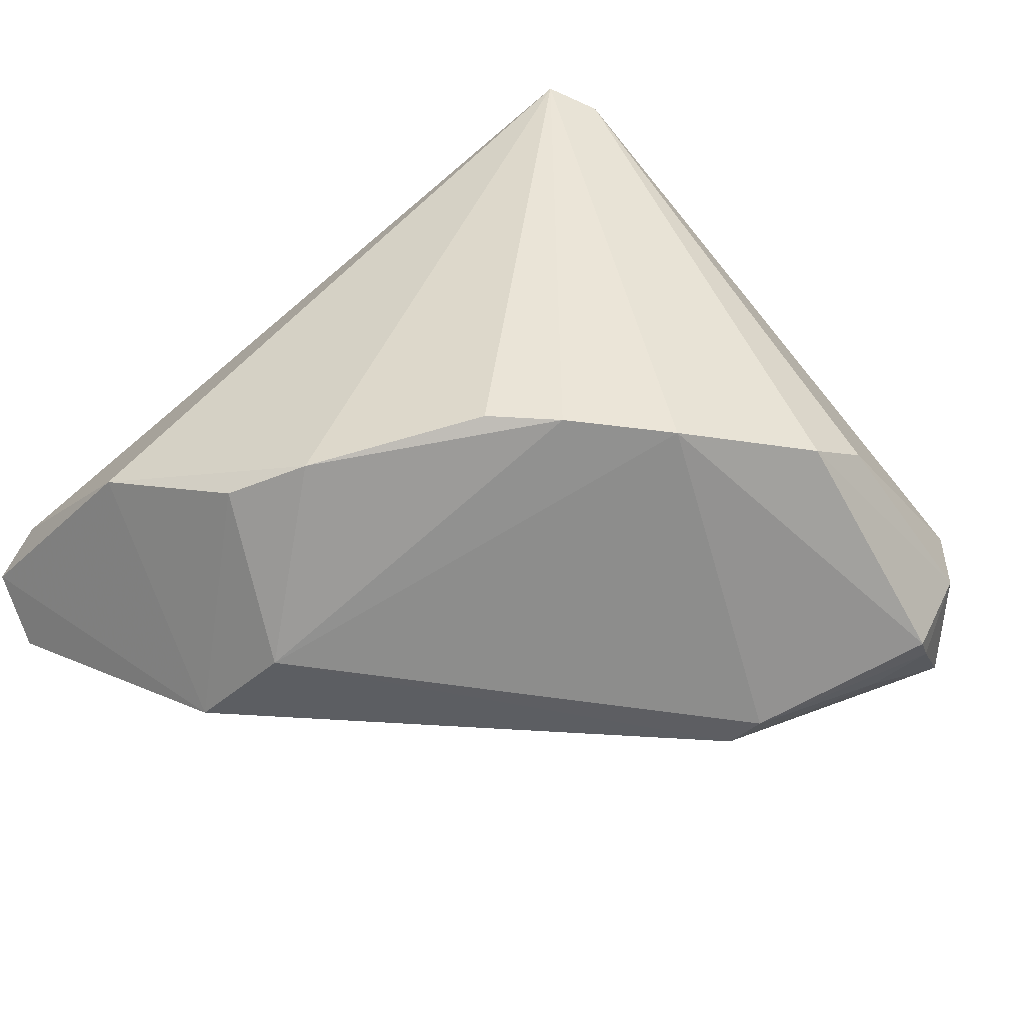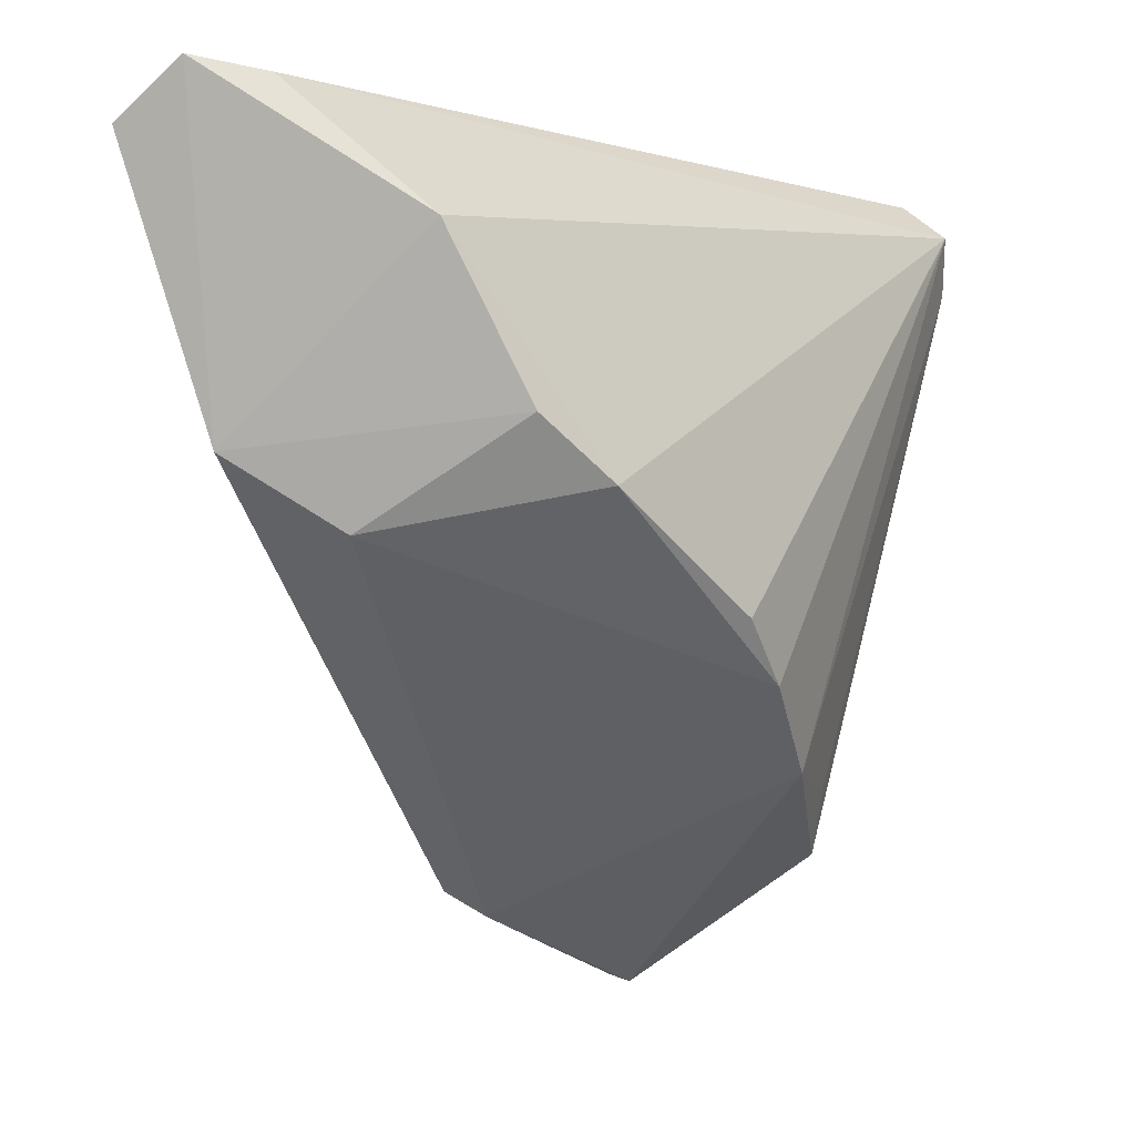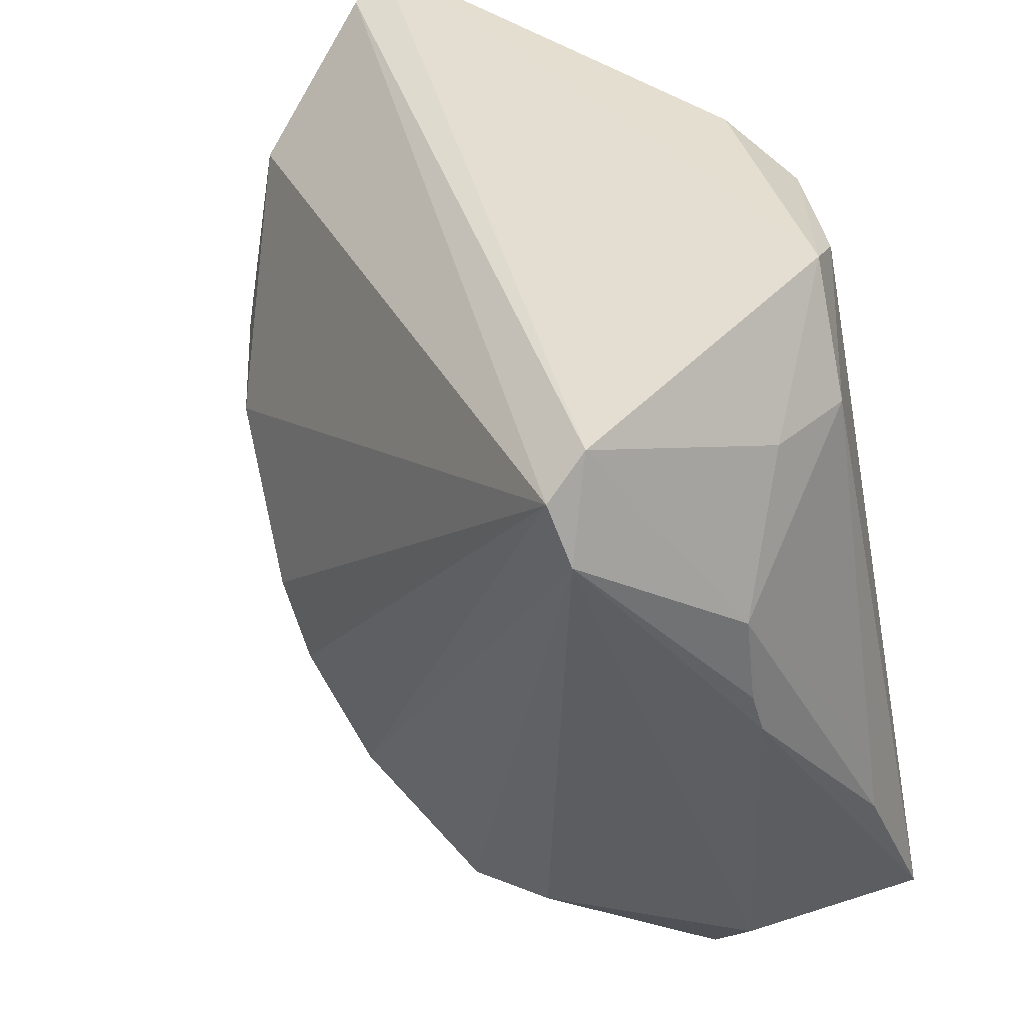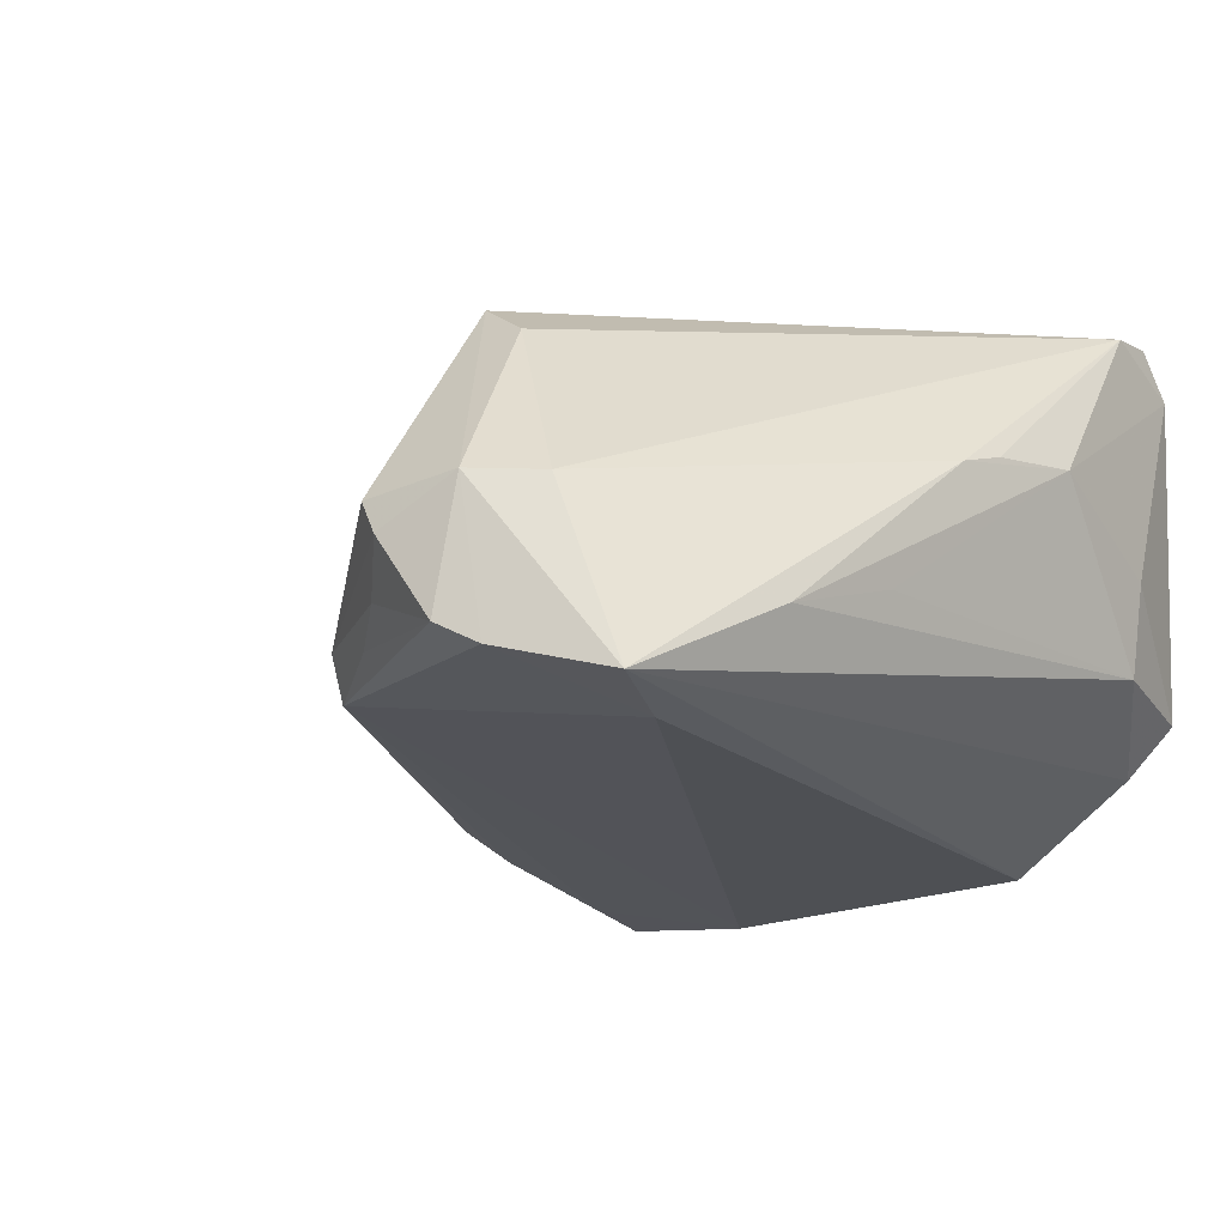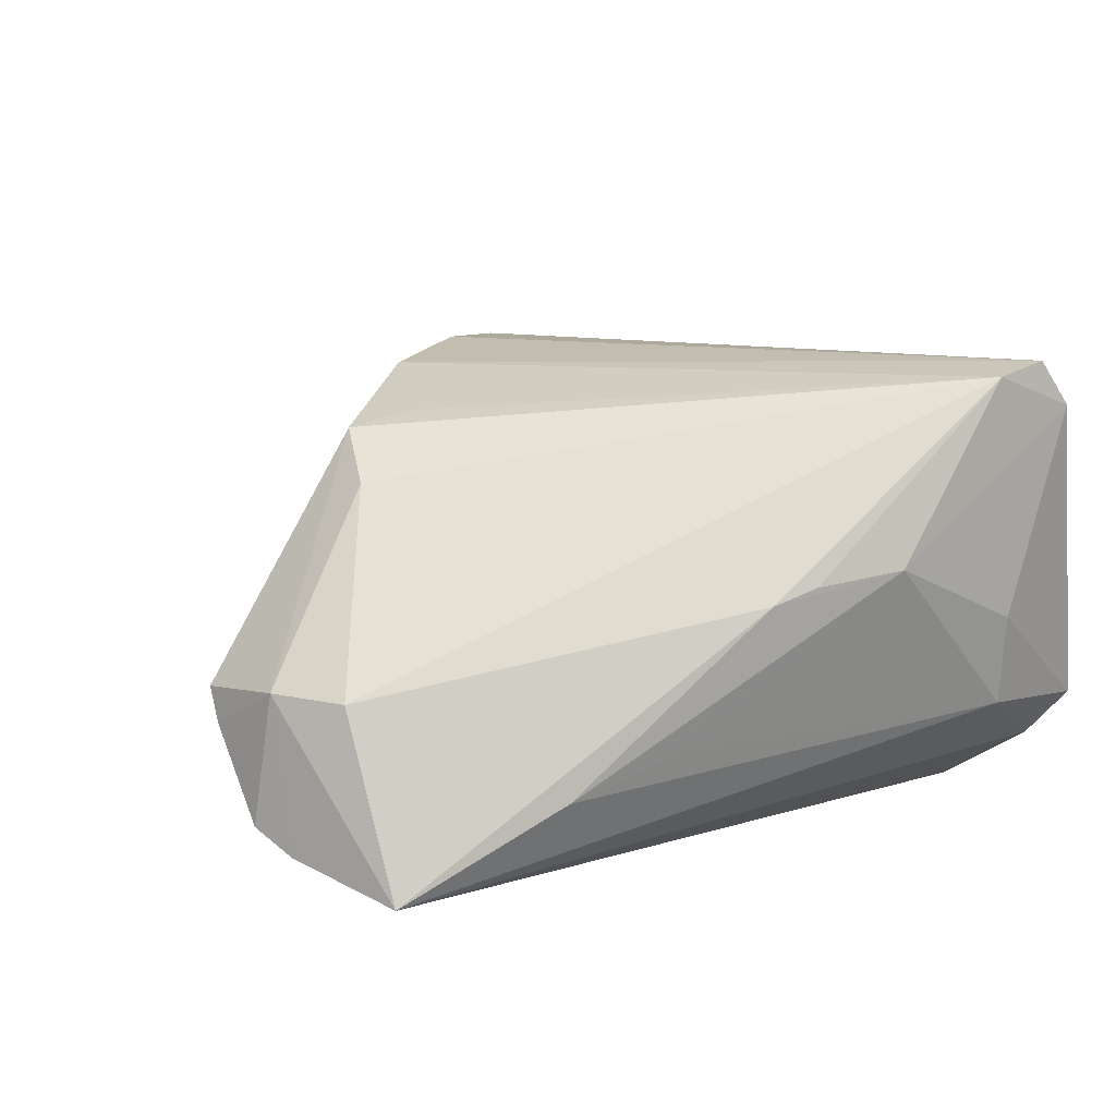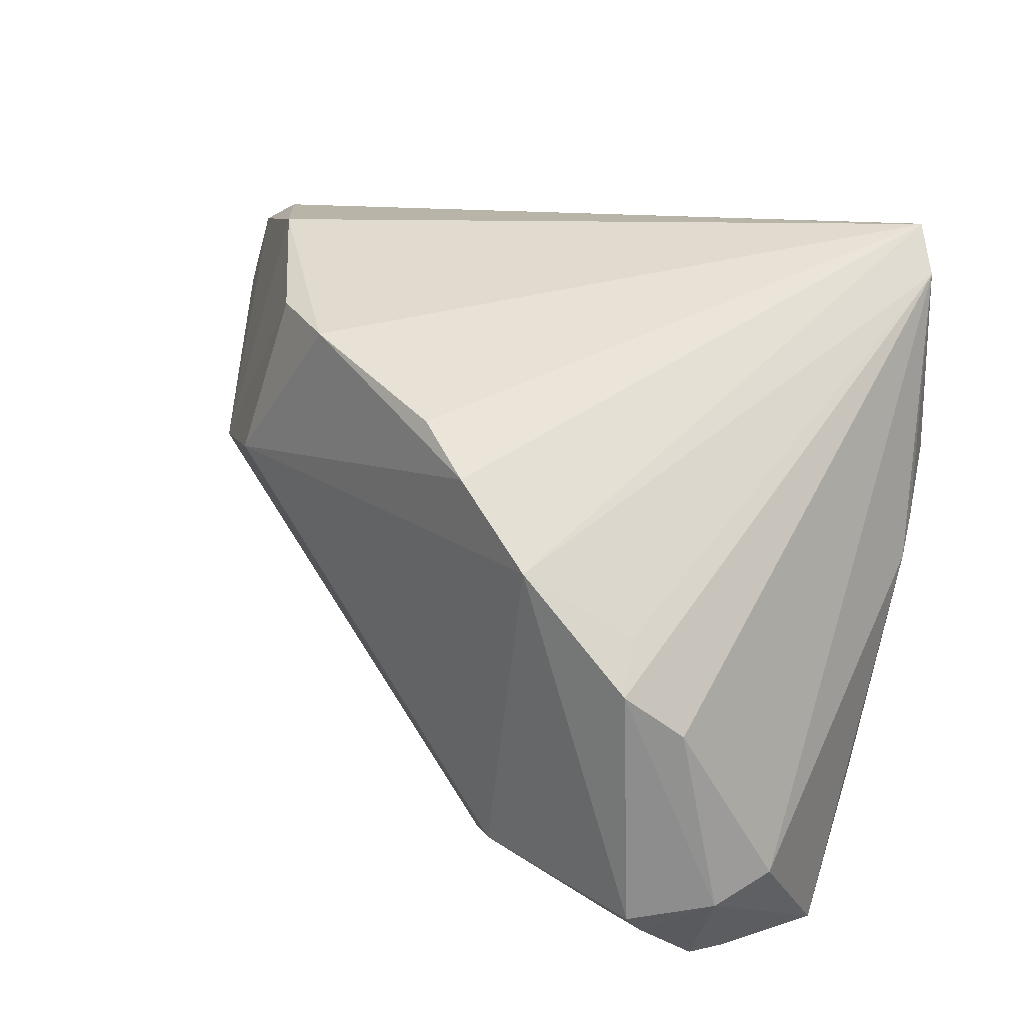
<metadata>
{"format":"obj","ext":"obj","renderer":"f3d","projection":"perspective","resolution":1024,"background":"white","views":[{"elev":45.2,"azim":-43.5,"up":"+Z"},{"elev":0.0,"azim":-60.5,"up":"+Y"},{"elev":36.5,"azim":55.9,"up":"+Y"},{"elev":-18.8,"azim":52.6,"up":"+Z"},{"elev":9.5,"azim":68.9,"up":"+Z"},{"elev":59.9,"azim":13.6,"up":"+Z"}]}
</metadata>
<code>
v -0.05038 0.002161 -0.01119
v 0.01196 -0.03918 0.02107
v 0.01309 -0.05161 -0.01123
v -0.05562 0.03816 -0.01074
v -0.001582 0.03783 -0.02014
v 0.03466 0.02504 0.000996
v -0.004252 -0.04358 -0.01503
v 0.02209 0.03551 -0.01496
v 0.03853 -0.01296 -0.008795
v -0.002193 -0.04627 -0.01092
v 0.01913 -0.04009 0.01629
v -0.03407 -0.001036 0.02251
v 0.01842 -0.05491 -0.006973
v 0.03186 -0.03472 -0.02304
v 0.04016 4.911e-05 0.006655
v -0.01727 -0.01347 0.02801
v 0.03408 0.02856 0.02755
v 0.007387 0.03387 -0.02304
v -0.04452 -0.005597 2.084e-05
v 0.04023 -0.004757 0.00512
v 0.03646 0.02235 0.02627
v -0.05305 0.02358 -0.01717
v 0.03928 -0.02562 -0.01286
v -0.0568 0.0322 -0.01797
v 0.02828 -0.05021 -0.01862
v 0.03332 0.03223 0.02278
v -0.04064 0.005594 0.01776
v 0.0246 -0.05292 -0.01623
v 0.03811 -0.04283 -0.02186
v -0.001959 -0.02943 0.02632
v 0.00665 -0.04827 -0.01344
v -0.05074 0.03666 -0.004166
v -0.01141 -0.02022 0.02819
v 0.03988 0.009776 0.00776
v 0.03187 -0.04573 -0.003082
v 0.02642 -0.05158 -0.00261
v 0.02629 0.03816 -0.009642
v -0.04615 0.02318 0.01085
v 0.03262 0.02538 -0.008537
v 0.01673 -0.05521 -0.003566
v -0.04815 0.006712 -0.01451
v 0.01134 -0.03249 0.02255
v -0.02945 0.02608 -0.02304
v -0.0169 0.03195 -0.02192
f 4 1 38
f 24 1 4
f 4 5 24
f 32 26 4
f 4 38 32
f 17 38 12
f 26 32 17
f 17 32 38
f 12 38 27
f 27 38 1
f 12 27 19
f 19 27 1
f 44 5 18
f 44 24 5
f 7 19 1
f 16 17 12
f 8 29 18
f 8 39 29
f 24 44 43
f 43 44 18
f 1 24 41
f 41 7 1
f 10 40 30
f 30 19 10
f 19 7 10
f 30 17 33
f 17 16 33
f 33 16 12
f 12 19 33
f 33 19 30
f 30 40 2
f 2 40 36
f 36 11 2
f 39 8 37
f 4 26 37
f 37 5 4
f 18 5 37
f 37 8 18
f 26 34 6
f 6 34 39
f 6 37 26
f 39 37 6
f 39 34 9
f 7 43 14
f 18 29 14
f 14 43 18
f 22 41 24
f 7 41 22
f 24 43 22
f 22 43 7
f 25 29 36
f 36 28 25
f 25 28 7
f 25 14 29
f 7 14 25
f 40 10 13
f 36 40 13
f 13 28 36
f 28 13 3
f 3 13 10
f 30 2 42
f 21 2 11
f 21 42 2
f 21 17 30
f 30 42 21
f 26 17 21
f 21 34 26
f 36 29 35
f 35 11 36
f 35 21 11
f 23 9 34
f 29 39 23
f 39 9 23
f 31 10 7
f 31 3 10
f 7 28 31
f 28 3 31
f 20 23 34
f 21 35 20
f 29 23 20
f 20 35 29
f 34 21 15
f 15 20 34
f 21 20 15

</code>
